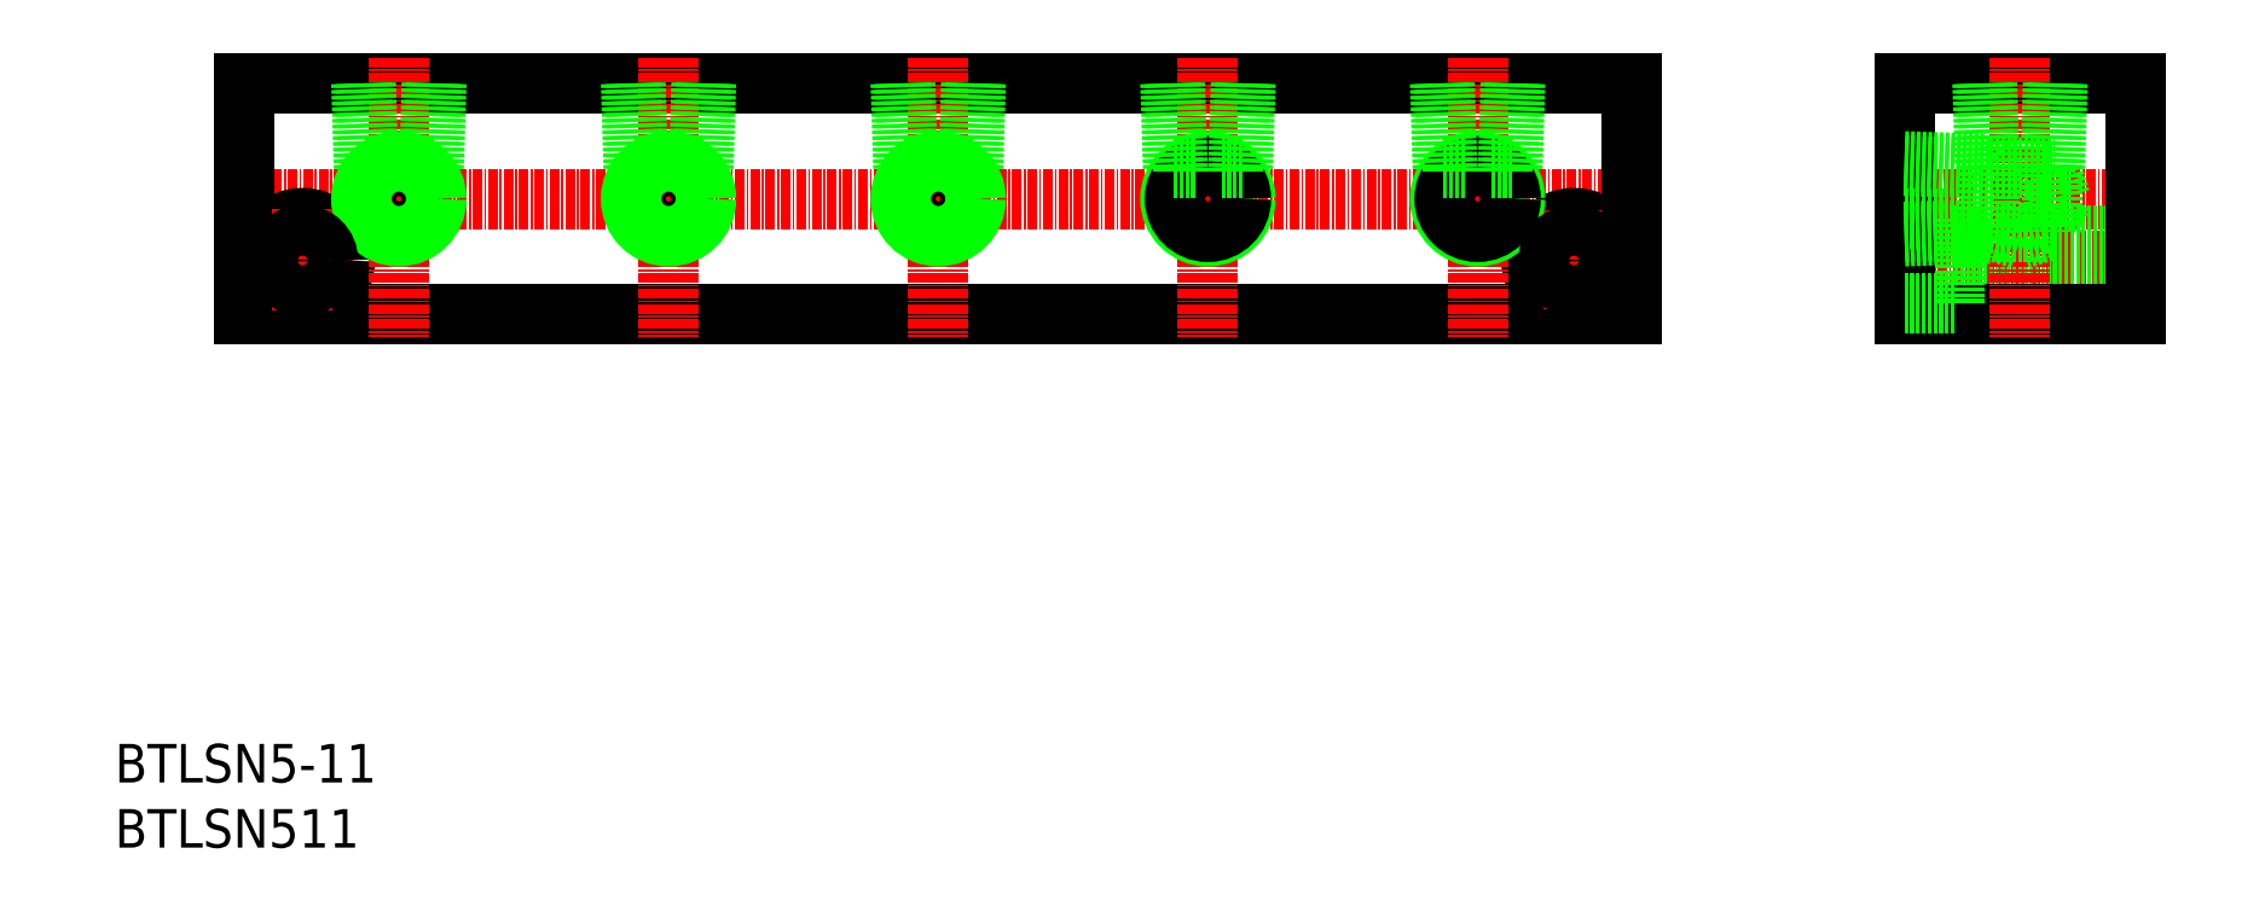
<metadata>
{"format":"dxf","ext":"dxf","renderer":"ezdxf+matplotlib","layout":"modelspace","background":"white","min_lineweight":24,"dpi":150}
</metadata>
<code>
0
SECTION
2
ENTITIES
0
LINE
8
0
10
1616
20
5434
30
0
11
1656
21
5434
31
0
0
LINE
8
CENTER
10
1613
20
5419
30
0
11
1799
21
5419
31
0
0
LINE
8
0
10
1796
20
5434
30
0
11
1641
21
5434
31
0
0
LINE
8
0
10
1616
20
5404
30
0
11
1796
21
5404
31
0
0
LINE
8
CENTER
10
1617
20
5411
30
0
11
1630
21
5411
31
0
0
CIRCLE
8
0
10
1623
20
5411
30
0
40
5.5
0
TEXT
8
0
10
1599
20
5343
30
0
40
5
1
BTLSN5-11
0
TEXT
8
0
10
1599
20
5334
30
0
40
5
1
BTLSN511
0
LINE
8
0
10
1616
20
5434
30
0
11
1616
21
5404
31
0
0
LINE
8
CENTER
10
1623
20
5417
30
0
11
1623
21
5404
31
0
0
LINE
8
CENTER
10
1636
20
5437
30
0
11
1636
21
5401
31
0
0
CIRCLE
8
0
10
1636
20
5419
30
0
40
4.283
0
CIRCLE
8
0
10
1636
20
5419
30
0
40
4.864
0
LINE
8
0
10
1626
20
5434
30
0
11
1626
21
5434
31
0
0
LINE
8
0
10
1632
20
5423
30
0
11
1632
21
5422
31
0
0
LINE
8
0
10
1634
20
5423
30
0
11
1631
21
5423
31
0
0
LINE
8
0
10
1631
20
5434
30
0
11
1632
21
5423
31
0
0
LINE
8
0
10
1631
20
5434
30
0
11
1631
21
5423
31
0
0
CIRCLE
8
0
10
1623
20
5411
30
0
40
3.3
0
LINE
8
0
10
1639
20
5423
30
0
11
1639
21
5422
31
0
0
LINE
8
0
10
1640
20
5423
30
0
11
1637
21
5423
31
0
0
LINE
8
0
10
1641
20
5434
30
0
11
1640
21
5423
31
0
0
LINE
8
0
10
1640
20
5434
30
0
11
1640
21
5423
31
0
0
LINE
8
CENTER
10
1671
20
5437
30
0
11
1671
21
5401
31
0
0
CIRCLE
8
0
10
1671
20
5419
30
0
40
4.283
0
CIRCLE
8
0
10
1671
20
5419
30
0
40
4.864
0
LINE
8
0
10
1667
20
5423
30
0
11
1667
21
5422
31
0
0
LINE
8
0
10
1669
20
5423
30
0
11
1666
21
5423
31
0
0
LINE
8
0
10
1666
20
5434
30
0
11
1667
21
5423
31
0
0
LINE
8
0
10
1666
20
5434
30
0
11
1666
21
5423
31
0
0
LINE
8
0
10
1674
20
5423
30
0
11
1674
21
5422
31
0
0
LINE
8
0
10
1675
20
5423
30
0
11
1672
21
5423
31
0
0
LINE
8
0
10
1676
20
5434
30
0
11
1675
21
5423
31
0
0
LINE
8
0
10
1675
20
5434
30
0
11
1675
21
5423
31
0
0
LINE
8
CENTER
10
1706
20
5437
30
0
11
1706
21
5401
31
0
0
CIRCLE
8
0
10
1706
20
5419
30
0
40
4.283
0
CIRCLE
8
0
10
1706
20
5419
30
0
40
4.864
0
LINE
8
0
10
1702
20
5423
30
0
11
1702
21
5422
31
0
0
LINE
8
0
10
1704
20
5423
30
0
11
1701
21
5423
31
0
0
LINE
8
0
10
1701
20
5434
30
0
11
1702
21
5423
31
0
0
LINE
8
0
10
1701
20
5434
30
0
11
1701
21
5423
31
0
0
LINE
8
0
10
1709
20
5423
30
0
11
1709
21
5422
31
0
0
LINE
8
0
10
1710
20
5423
30
0
11
1707
21
5423
31
0
0
LINE
8
0
10
1711
20
5434
30
0
11
1710
21
5423
31
0
0
LINE
8
0
10
1710
20
5434
30
0
11
1710
21
5423
31
0
0
LINE
8
CENTER
10
1782
20
5411
30
0
11
1795
21
5411
31
0
0
CIRCLE
8
0
10
1788
20
5411
30
0
40
5.5
0
LINE
8
CENTER
10
1788
20
5417
30
0
11
1788
21
5404
31
0
0
LINE
8
CENTER
10
1776
20
5437
30
0
11
1776
21
5401
31
0
0
CIRCLE
8
0
10
1776
20
5419
30
0
40
4.864
0
CIRCLE
8
0
10
1776
20
5419
30
0
40
4.283
0
LINE
8
0
10
1772
20
5423
30
0
11
1772
21
5422
31
0
0
LINE
8
0
10
1771
20
5434
30
0
11
1772
21
5423
31
0
0
LINE
8
0
10
1771
20
5434
30
0
11
1771
21
5423
31
0
0
LINE
8
0
10
1774
20
5423
30
0
11
1771
21
5423
31
0
0
LINE
8
0
10
1779
20
5423
30
0
11
1779
21
5422
31
0
0
LINE
8
0
10
1780
20
5423
30
0
11
1777
21
5423
31
0
0
LINE
8
0
10
1781
20
5434
30
0
11
1780
21
5423
31
0
0
LINE
8
0
10
1780
20
5434
30
0
11
1780
21
5423
31
0
0
CIRCLE
8
0
10
1788
20
5411
30
0
40
3.3
0
LINE
8
0
10
1796
20
5434
30
0
11
1796
21
5404
31
0
0
LINE
8
CENTER
10
1829
20
5419
30
0
11
1863
21
5419
31
0
0
LINE
8
CENTER
10
1829
20
5411
30
0
11
1862
21
5411
31
0
0
LINE
8
0
10
1838
20
5414
30
0
11
1861
21
5414
31
0
0
LINE
8
0
10
1838
20
5407
30
0
11
1861
21
5407
31
0
0
LINE
8
0
10
1831
20
5434
30
0
11
1861
21
5434
31
0
0
LINE
8
0
10
1831
20
5404
30
0
11
1861
21
5404
31
0
0
LINE
8
0
10
1838
20
5416
30
0
11
1838
21
5405
31
0
0
LINE
8
0
10
1831
20
5434
30
0
11
1831
21
5404
31
0
0
LINE
8
CENTER
10
1846
20
5437
30
0
11
1846
21
5401
31
0
0
LINE
8
0
10
1831
20
5405
30
0
11
1838
21
5405
31
0
0
LINE
8
0
10
1842
20
5423
30
0
11
1851
21
5423
31
0
0
LINE
8
0
10
1849
20
5414
30
0
11
1843
21
5414
31
0
0
LINE
8
0
10
1846
20
5413
30
0
11
1843
21
5414
31
0
0
LINE
8
0
10
1842
20
5423
30
0
11
1842
21
5423
31
0
0
LINE
8
0
10
1841
20
5434
30
0
11
1842
21
5423
31
0
0
LINE
8
0
10
1842
20
5434
30
0
11
1842
21
5423
31
0
0
LINE
8
0
10
1831
20
5423
30
0
11
1842
21
5423
31
0
0
LINE
8
0
10
1831
20
5423
30
0
11
1842
21
5423
31
0
0
LINE
8
0
10
1842
20
5415
30
0
11
1843
21
5415
31
0
0
LINE
8
0
10
1843
20
5415
30
0
11
1843
21
5414
31
0
0
LINE
8
0
10
1831
20
5414
30
0
11
1842
21
5415
31
0
0
LINE
8
0
10
1831
20
5414
30
0
11
1842
21
5414
31
0
0
LINE
8
0
10
1831
20
5416
30
0
11
1838
21
5416
31
0
0
LINE
8
0
10
1842
20
5414
30
0
11
1842
21
5423
31
0
0
LINE
8
0
10
1849
20
5423
30
0
11
1849
21
5422
31
0
0
LINE
8
0
10
1849
20
5422
30
0
11
1850
21
5422
31
0
0
LINE
8
0
10
1851
20
5434
30
0
11
1851
21
5423
31
0
0
LINE
8
0
10
1850
20
5434
30
0
11
1850
21
5423
31
0
0
LINE
8
0
10
1849
20
5415
30
0
11
1849
21
5414
31
0
0
LINE
8
0
10
1849
20
5415
30
0
11
1850
21
5415
31
0
0
LINE
8
0
10
1851
20
5419
30
0
11
1850
21
5415
31
0
0
LINE
8
0
10
1849
20
5414
30
0
11
1846
21
5413
31
0
0
LINE
8
0
10
1850
20
5422
30
0
11
1851
21
5419
31
0
0
LINE
8
0
10
1850
20
5422
30
0
11
1850
21
5415
31
0
0
LINE
8
0
10
1861
20
5434
30
0
11
1861
21
5404
31
0
0
LINE
8
CENTER
10
1741
20
5437
30
0
11
1741
21
5401
31
0
0
CIRCLE
8
0
10
1741
20
5419
30
0
40
4.864
0
CIRCLE
8
0
10
1741
20
5419
30
0
40
4.283
0
LINE
8
0
10
1736
20
5434
30
0
11
1736
21
5423
31
0
0
LINE
8
0
10
1736
20
5434
30
0
11
1737
21
5423
31
0
0
LINE
8
0
10
1739
20
5423
30
0
11
1736
21
5423
31
0
0
LINE
8
0
10
1737
20
5423
30
0
11
1737
21
5422
31
0
0
LINE
8
0
10
1745
20
5434
30
0
11
1745
21
5423
31
0
0
LINE
8
0
10
1746
20
5434
30
0
11
1745
21
5423
31
0
0
LINE
8
0
10
1745
20
5423
30
0
11
1742
21
5423
31
0
0
LINE
8
0
10
1744
20
5423
30
0
11
1744
21
5422
31
0
0
ENDSEC
0
EOF

</code>
